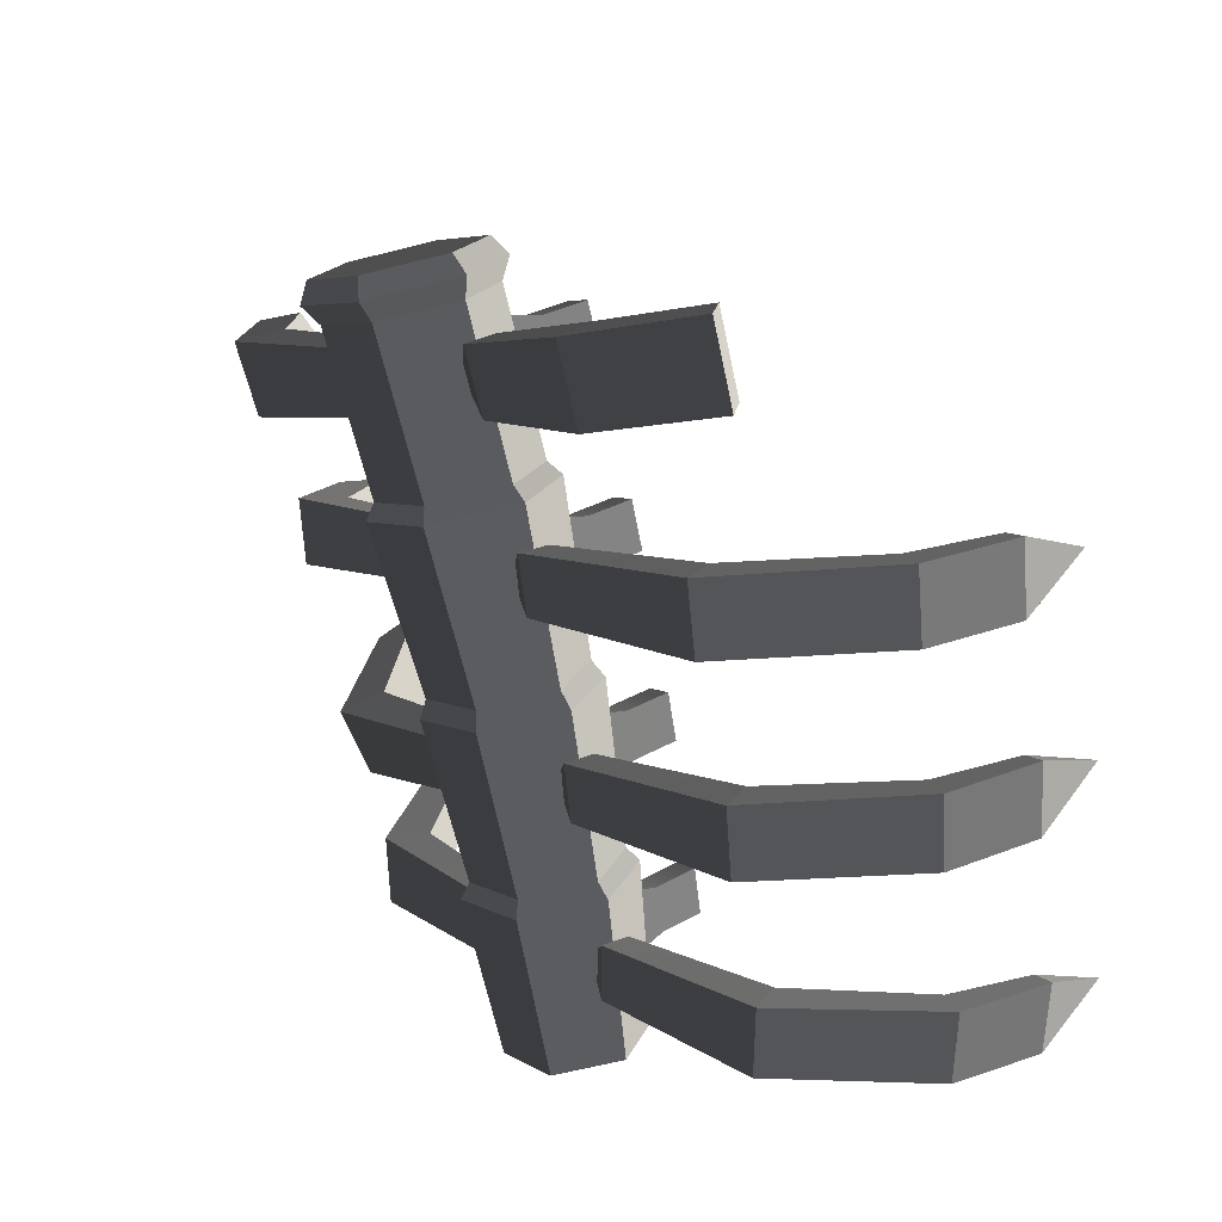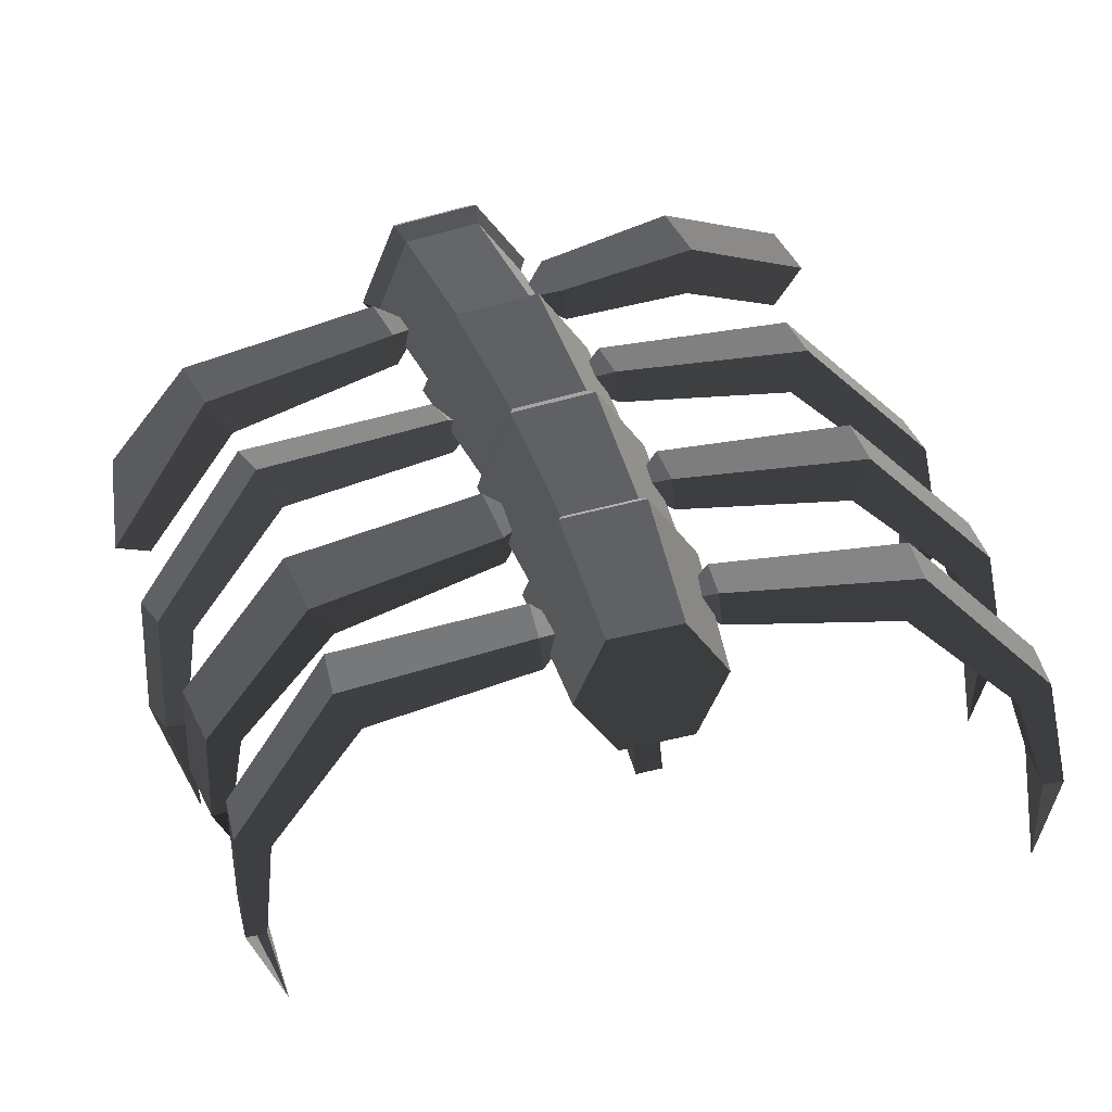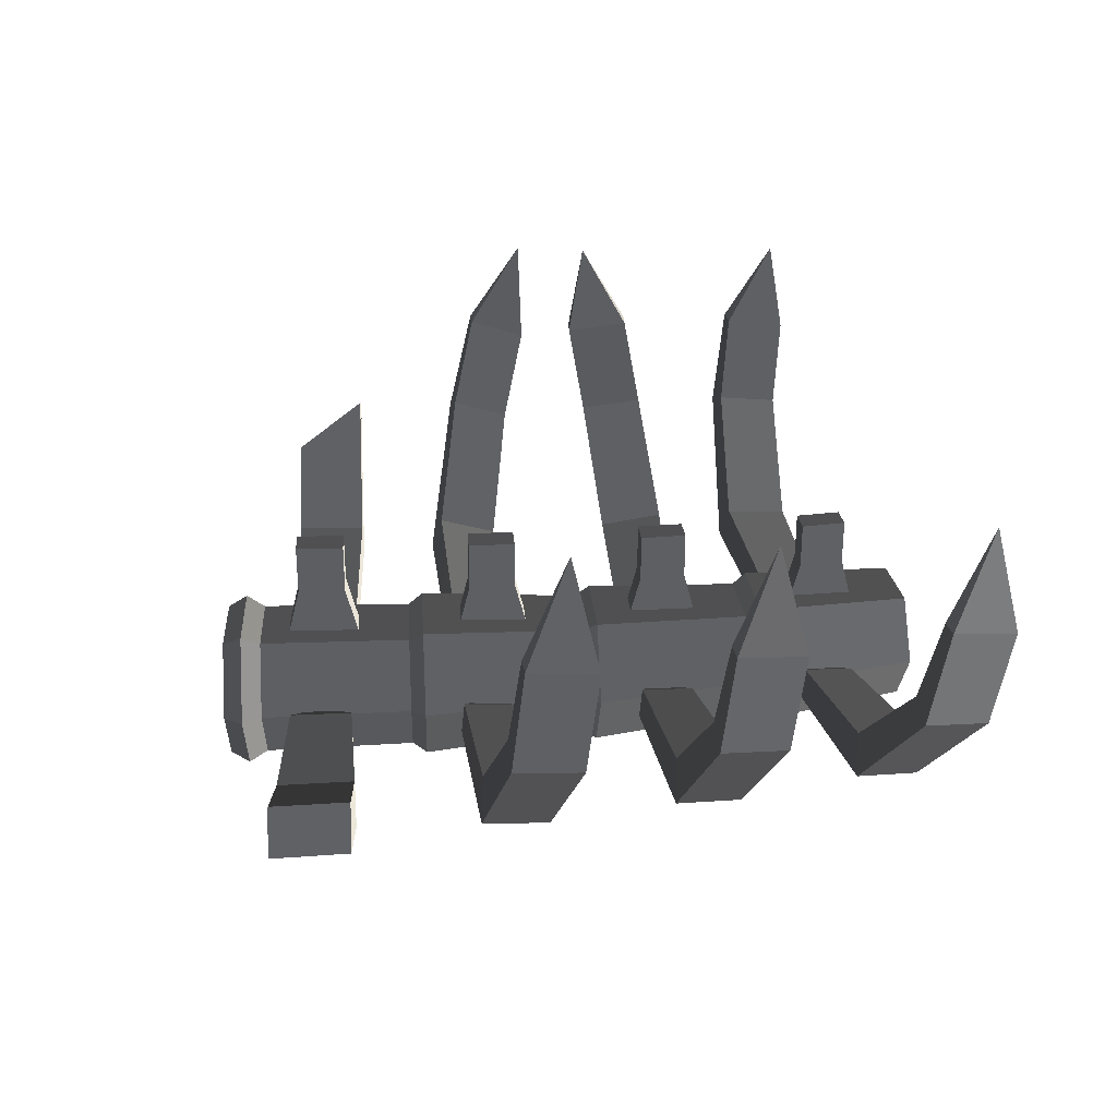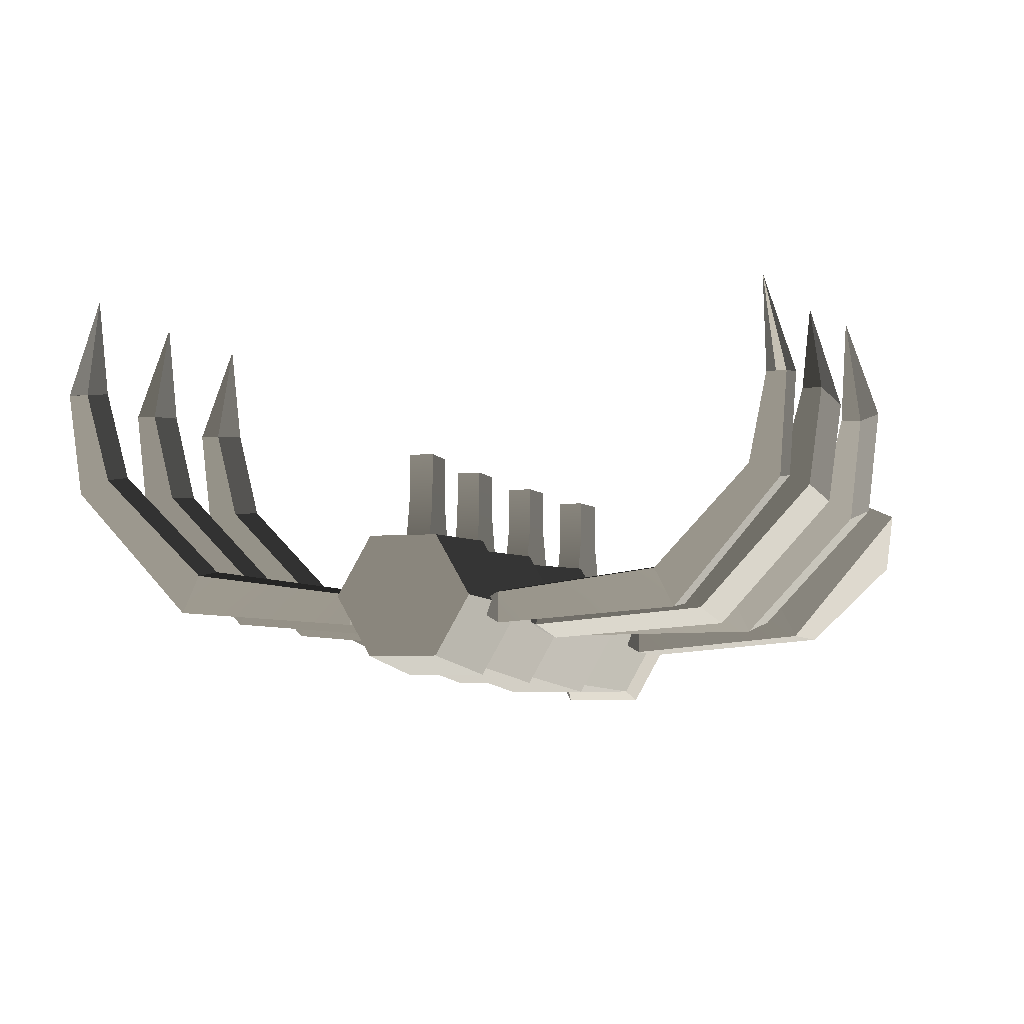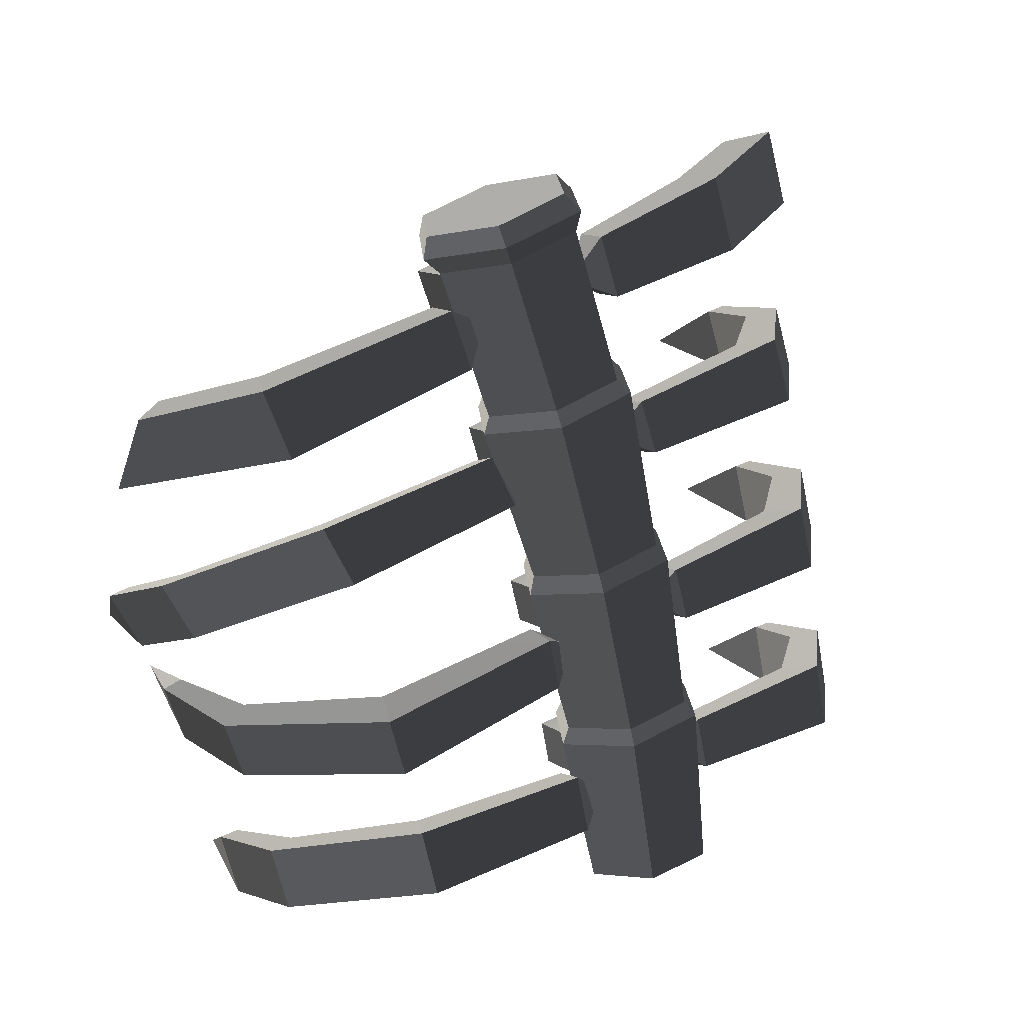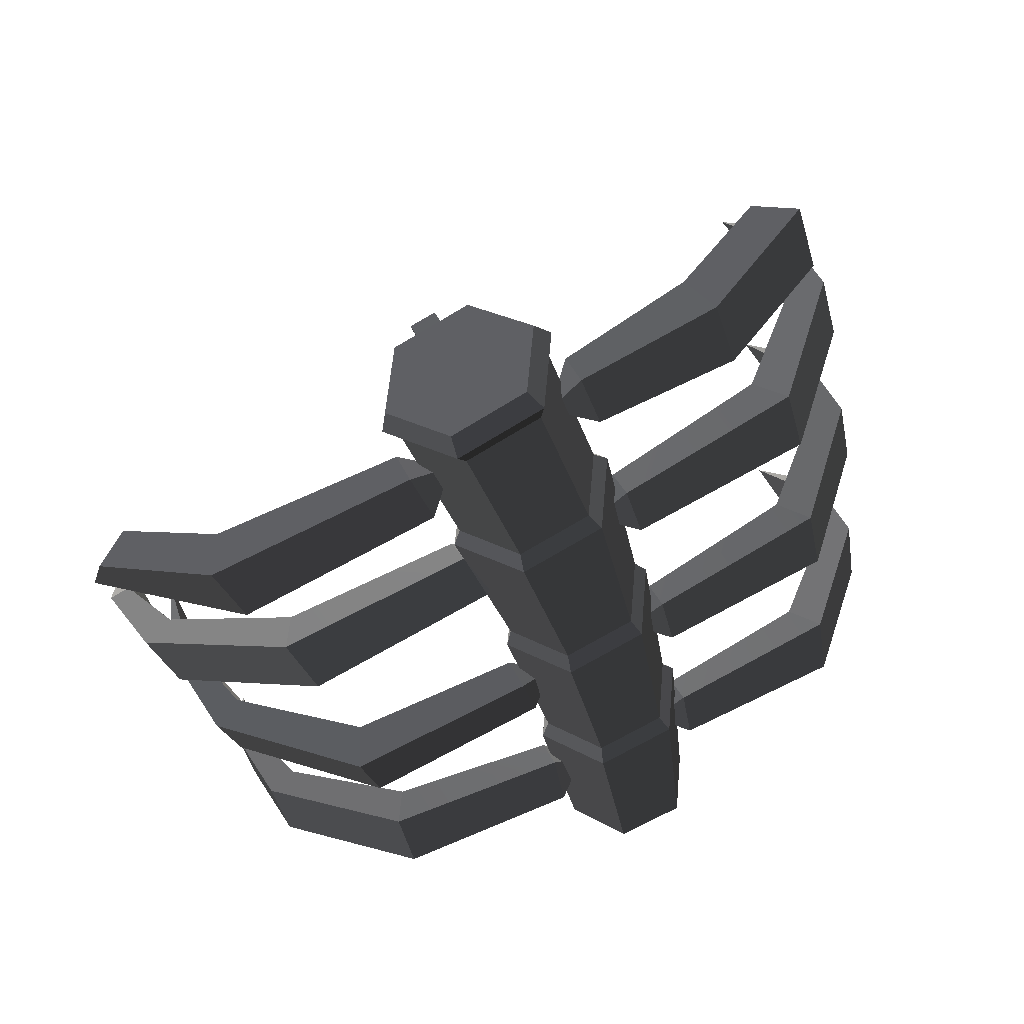
<metadata>
{"format":"obj","ext":"obj","renderer":"f3d","projection":"perspective","resolution":1024,"background":"white","views":[{"elev":29.2,"azim":49.3,"up":"+Z"},{"elev":-53.8,"azim":5.8,"up":"+Z"},{"elev":29.3,"azim":67.8,"up":"+Y"},{"elev":-5.8,"azim":-177.5,"up":"+Y"},{"elev":12.0,"azim":-33.3,"up":"+Z"},{"elev":43.3,"azim":-23.7,"up":"+Z"}]}
</metadata>
<code>
v  19.64 8.062 -26.54
v  21.7 8.119 -28.47
v  15.6 19.14 -30.01
v  14.31 17.7 -27.9
v  3.405 19.14 -33.09
v  3.651 17.7 -30.64
v  -2.693 8.119 -34.63
v  -1.678 8.062 -32
v  3.405 -2.905 -33.09
v  3.651 -1.577 -30.64
v  15.6 -2.905 -30.01
v  14.31 -1.577 -27.9
v  -1.457 5.791 -39.83
v  -29.43 8.053 -44.45
v  -27.34 7.002 -54.45
v  0.0119 4.873 -48.76
v  -1.364 10.64 -40.46
v  0.1038 9.669 -49.38
v  -24.31 12.97 -54.74
v  -26.37 14.11 -44.69
v  -45.75 27.77 -50.11
v  -43.45 26.49 -59.72
v  -38.75 28.64 -59.22
v  -40.99 29.96 -49.51
v  -46.75 43.91 -52.44
v  -44.43 42.42 -61.99
v  -41.41 42.44 -61.49
v  -43.68 43.94 -51.87
v  -41.27 58.24 -58.48
v  4.535 7.761 -43.7
v  22.92 5.803 -34.21
v  24.12 4.83 -42.29
v  51.77 6.942 -39.9
v  50.7 8.196 -29.81
v  23.02 10.64 -34.93
v  47.89 14.22 -31.14
v  49 12.89 -41.16
v  24.22 9.612 -43
v  68.67 26.37 -40.74
v  67.82 27.93 -30.39
v  63.14 30.1 -31.39
v  64.06 28.52 -41.65
v  70.3 42.25 -42.96
v  69.47 44.04 -32.62
v  66.4 44.05 -33.06
v  67.28 42.27 -43.35
v  66.24 58.17 -40.59
v  18.41 7.726 -39.31
v  9.233 31.94 -39.35
v  12.98 31.94 -38.46
v  14.38 31.91 -45.53
v  10.67 31.91 -46.37
v  12.59 17.24 -36.59
v  12.98 24.61 -38.46
v  9.233 24.61 -39.35
v  8.834 17.24 -37.49
v  14.74 17.39 -47.4
v  14.38 24.64 -45.53
v  11.03 17.39 -48.22
v  10.67 24.64 -46.37
v  24.76 8.733 -54.07
v  19.58 18.05 -55.14
v  9.224 18.05 -57.28
v  4.047 8.733 -58.35
v  9.224 -0.5826 -57.28
v  19.58 -0.5826 -55.14
v  12.96 7.4 0.7763
v  15.06 7.465 -1.473
v  8.91 18.64 -3.289
v  7.486 17.36 -0.8614
v  -3.386 18.64 -6.923
v  -3.461 17.36 -4.137
v  -9.534 7.465 -8.739
v  -8.934 7.4 -5.774
v  -3.386 -3.715 -6.923
v  -3.461 -2.558 -4.137
v  8.91 -3.715 -3.289
v  7.486 -2.558 -0.8614
v  -8.252 3.87 -15.58
v  -36.32 5.872 -24.61
v  -32.38 8.014 -34.2
v  -5.157 5.768 -24.15
v  -8.592 8.845 -14.75
v  -5.492 10.69 -23.33
v  -29.9 14.16 -32.17
v  -33.82 12.09 -22.51
v  -54.24 26.06 -27.38
v  -50.12 27.89 -36.66
v  -45.64 30.13 -34.66
v  -49.72 28.32 -25.28
v  -56.66 42.61 -25.12
v  -52.52 44.22 -34.4
v  -49.51 44.26 -33.34
v  -53.63 42.65 -23.99
v  -51.64 58.91 -25.77
v  -1.703 7.338 -17.59
v  16.92 4.565 -7.56
v  18.87 4.036 -15.74
v  47.3 6.445 -11.34
v  45.31 7.144 -1.143
v  16.99 9.597 -8.031
v  42.39 13.4 -2.35
v  44.41 12.62 -12.49
v  18.94 9.012 -16.21
v  64.51 26.76 -10
v  62.72 27.76 0.4557
v  57.92 29.99 -0.7507
v  59.76 28.97 -11.13
v  66.07 43.3 -11.3
v  64.3 44.51 -0.8374
v  61.16 44.51 -1.485
v  62.97 43.3 -11.89
v  61.35 59.52 -8.345
v  12.64 6.781 -12.94
v  2.885 32.07 -13.06
v  6.731 32.07 -11.97
v  8.562 32.04 -19.09
v  4.742 32.04 -20.13
v  6.228 16.89 -10.08
v  6.731 24.49 -11.97
v  2.884 24.49 -13.06
v  2.374 16.89 -11.19
v  9.027 17.03 -20.97
v  8.562 24.52 -19.09
v  5.215 17.03 -22
v  4.742 24.52 -20.13
v  -17.68 6.741 20.56
v  -12.12 16.92 22.42
v  -12.17 18.44 19.99
v  -18.53 6.795 17.87
v  -1.001 16.92 26.15
v  0.5668 18.44 24.22
v  4.558 6.741 28.01
v  6.933 6.795 26.34
v  -1.001 -3.437 26.15
v  0.5668 -4.854 24.22
v  -12.12 -3.437 22.42
v  -12.17 -4.854 19.99
v  8.97 3.76 20.89
v  11.44 3.1 12.62
v  40.77 5.69 18.01
v  38.15 6.546 28.25
v  9.055 8.949 20.33
v  35.15 12.98 26.83
v  37.8 12.05 16.64
v  11.53 8.234 12.07
v  58.53 26.72 19.62
v  56.1 27.87 30.09
v  51.16 30.15 28.68
v  53.64 28.98 18.28
v  60.17 43.79 18.09
v  57.76 45.16 28.56
v  54.53 45.14 27.81
v  56.97 43.78 17.39
v  55.04 60.56 20.64
v  4.798 5.966 15.23
v  -16.96 7.011 14.12
v  -46.3 7.464 6.311
v  -42.34 5.462 -2.254
v  -13.88 5.253 6.541
v  -16.96 12.05 12.77
v  -13.88 10.24 5.204
v  -39.31 11.87 -3.129
v  -43.23 13.97 5.46
v  -63.69 26.77 -3.924
v  -59.56 24.58 -12.16
v  -54.69 27.14 -11.5
v  -58.77 29.39 -3.194
v  -65.05 43.46 -8.79
v  -60.91 41.05 -16.95
v  -57.75 41.28 -16.13
v  -61.86 43.7 -7.927
v  -58.77 58.21 -15.97
v  -9.988 9.023 11.1
v  -1.317 32.2 15.3
v  0.9552 32.17 8.148
v  -2.967 32.17 6.918
v  -5.265 32.2 14.03
v  -5.893 16.52 15.91
v  -1.938 16.52 17.2
v  -1.317 24.37 15.3
v  -5.265 24.37 14.03
v  -2.378 16.67 5.039
v  -2.967 24.41 6.918
v  1.537 16.67 6.256
v  0.9552 24.41 8.148
v  -28.98 6.043 48.57
v  -23.22 -4.57 50.66
v  -11.7 -4.57 54.85
v  -5.944 6.043 56.95
v  -3.107 6.112 54.7
v  -9.7 18.26 52.32
v  -11.7 16.66 54.85
v  -22.89 18.26 47.55
v  -23.22 16.66 50.66
v  -29.48 6.112 45.16
v  -22.89 -6.033 47.55
v  -9.7 -6.033 52.32
v  -26.84 2.667 37.79
v  -56.93 5.204 28.06
v  -52.32 5.486 17.72
v  -23.2 2.932 28.71
v  -26.84 8.047 37.79
v  -23.2 8.255 28.71
v  -49.21 12.11 18.79
v  -53.79 11.91 29.18
v  -70.3 18.38 23.31
v  -69.96 27.17 11.64
v  -64.97 29.55 13.36
v  -65.3 22.4 25.09
v  -19.45 5.475 35.19
v  0.1489 2.667 47.36
v  3.567 2.932 37.95
v  24.48 1.14 44.16
v  20.63 0.8031 55.64
v  0.1489 8.047 47.36
v  19.31 8.583 55.17
v  23.17 8.824 43.71
v  3.567 8.255 37.95
v  42.17 9.832 50.25
v  38.49 9.604 61.99
v  33.53 15.23 60.23
v  37.25 15.39 48.56
v  -3.661 5.475 40.72
v  -14.78 32.33 40.35
v  -10.73 32.33 41.78
v  -8.026 32.3 34.61
v  -12.04 32.3 33.22
v  -11.47 16.17 43.68
v  -10.73 24.26 41.78
v  -14.78 24.26 40.35
v  -15.52 16.17 42.24
v  -7.329 16.31 32.72
v  -8.026 24.29 34.61
v  -11.34 16.31 31.34
v  -12.04 24.29 33.22
v  -9.418 16.73 49.16
v  -3.688 6.181 51.22
v  -20.88 16.73 45.05
v  -26.61 6.181 42.99
v  -20.88 -4.365 45.05
v  -9.418 -4.365 49.16
g Bone_11
f 1 2 3 4
f 4 3 5 6
f 6 5 7 8
f 8 7 9 10
f 10 9 11 12
f 12 11 2 1
f 13 14 15 16
f 17 18 19 20
f 13 17 20 14
f 15 19 18 16
f 14 21 22 15
f 19 23 24 20
f 20 24 21 14
f 15 22 23 19
f 21 25 26 22
f 23 27 28 24
f 24 28 25 21
f 22 26 27 23
f 25 29 26
f 27 29 28
f 28 29 25
f 16 30 13
f 17 30 18
f 13 30 17
f 18 30 16
f 31 32 33 34
f 35 36 37 38
f 31 34 36 35
f 33 32 38 37
f 34 33 39 40
f 37 36 41 42
f 36 34 40 41
f 33 37 42 39
f 40 39 43 44
f 42 41 45 46
f 41 40 44 45
f 39 42 46 43
f 44 43 47
f 46 45 47
f 45 44 47
f 32 31 48
f 35 38 48
f 31 35 48
f 38 32 48
f 49 50 51 52
f 53 54 55 56
f 57 58 54 53
f 59 60 58 57
f 56 55 60 59
f 50 49 55 54
f 51 50 54 58
f 52 51 58 60
f 49 52 60 55
f 61 62 3 2
f 62 63 5 3
f 63 64 7 5
f 64 65 9 7
f 65 66 11 9
f 66 61 2 11
f 67 68 69 70
f 70 69 71 72
f 72 71 73 74
f 74 73 75 76
f 76 75 77 78
f 78 77 68 67
f 79 80 81 82
f 83 84 85 86
f 79 83 86 80
f 81 85 84 82
f 80 87 88 81
f 85 89 90 86
f 86 90 87 80
f 81 88 89 85
f 87 91 92 88
f 89 93 94 90
f 90 94 91 87
f 88 92 93 89
f 91 95 92
f 93 95 94
f 94 95 91
f 92 95 93
f 82 96 79
f 83 96 84
f 79 96 83
f 84 96 82
f 97 98 99 100
f 101 102 103 104
f 97 100 102 101
f 99 98 104 103
f 100 99 105 106
f 103 102 107 108
f 102 100 106 107
f 99 103 108 105
f 106 105 109 110
f 108 107 111 112
f 107 106 110 111
f 105 108 112 109
f 110 109 113
f 112 111 113
f 111 110 113
f 109 112 113
f 98 97 114
f 101 104 114
f 97 101 114
f 104 98 114
f 115 116 117 118
f 119 120 121 122
f 123 124 120 119
f 125 126 124 123
f 122 121 126 125
f 116 115 121 120
f 117 116 120 124
f 118 117 124 126
f 115 118 126 121
f 1 4 69 68
f 4 6 71 69
f 6 8 73 71
f 8 10 75 73
f 10 12 77 75
f 12 1 68 77
f 127 128 129 130
f 128 131 132 129
f 131 133 134 132
f 133 135 136 134
f 135 137 138 136
f 137 127 130 138
f 139 140 141 142
f 143 144 145 146
f 139 142 144 143
f 141 140 146 145
f 142 141 147 148
f 145 144 149 150
f 144 142 148 149
f 141 145 150 147
f 148 147 151 152
f 150 149 153 154
f 149 148 152 153
f 147 150 154 151
f 152 151 155
f 154 153 155
f 153 152 155
f 151 154 155
f 140 139 156
f 143 146 156
f 139 143 156
f 146 140 156
f 157 158 159 160
f 161 162 163 164
f 157 161 164 158
f 159 163 162 160
f 158 165 166 159
f 163 167 168 164
f 164 168 165 158
f 159 166 167 163
f 165 169 170 166
f 167 171 172 168
f 168 172 169 165
f 166 170 171 167
f 169 173 170
f 171 173 172
f 172 173 169
f 170 173 171
f 160 174 157
f 161 174 162
f 157 174 161
f 162 174 160
f 175 176 177 178
f 179 180 181 182
f 183 179 182 184
f 185 183 184 186
f 180 185 186 181
f 178 182 181 175
f 177 184 182 178
f 176 186 184 177
f 175 181 186 176
f 74 130 129 72
f 72 129 132 70
f 70 132 134 67
f 67 134 136 78
f 78 136 138 76
f 76 138 130 74
f 187 188 189 190
f 190 191 192 193
f 193 192 194 195
f 195 194 196 187
f 187 196 197 188
f 188 197 198 189
f 189 198 191 190
f 193 195 187 190
f 199 200 201 202
f 203 204 205 206
f 199 203 206 200
f 201 205 204 202
f 200 207 208 201
f 205 209 210 206
f 206 210 207 200
f 201 208 209 205
f 202 211 199
f 203 211 204
f 199 211 203
f 204 211 202
f 212 213 214 215
f 216 217 218 219
f 212 215 217 216
f 214 213 219 218
f 215 214 220 221
f 218 217 222 223
f 217 215 221 222
f 214 218 223 220
f 213 212 224
f 216 219 224
f 212 216 224
f 219 213 224
f 225 226 227 228
f 229 230 231 232
f 233 234 230 229
f 235 236 234 233
f 232 231 236 235
f 226 225 231 230
f 227 226 230 234
f 228 227 234 236
f 225 228 236 231
f 133 131 237 238
f 131 128 239 237
f 128 127 240 239
f 127 137 241 240
f 137 135 242 241
f 135 133 238 242
f 238 237 192 191
f 237 239 194 192
f 239 240 196 194
f 240 241 197 196
f 241 242 198 197
f 242 238 191 198
f 223 222 221 220
f 207 210 209 208
f 61 64 63 62
f 65 64 61 66

</code>
